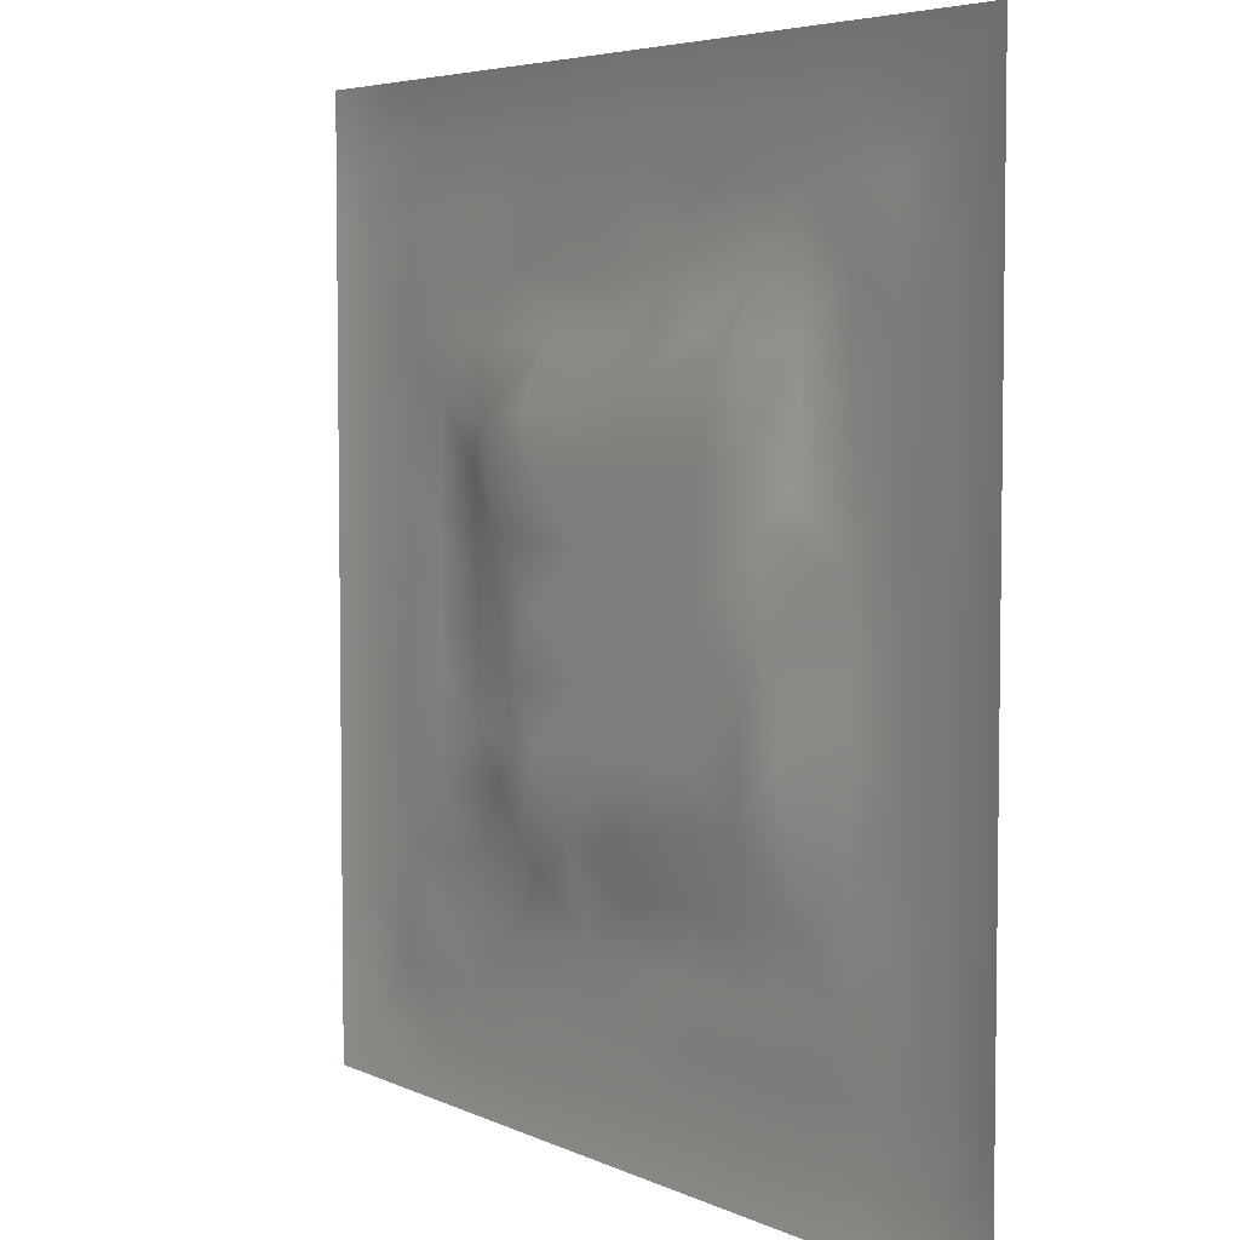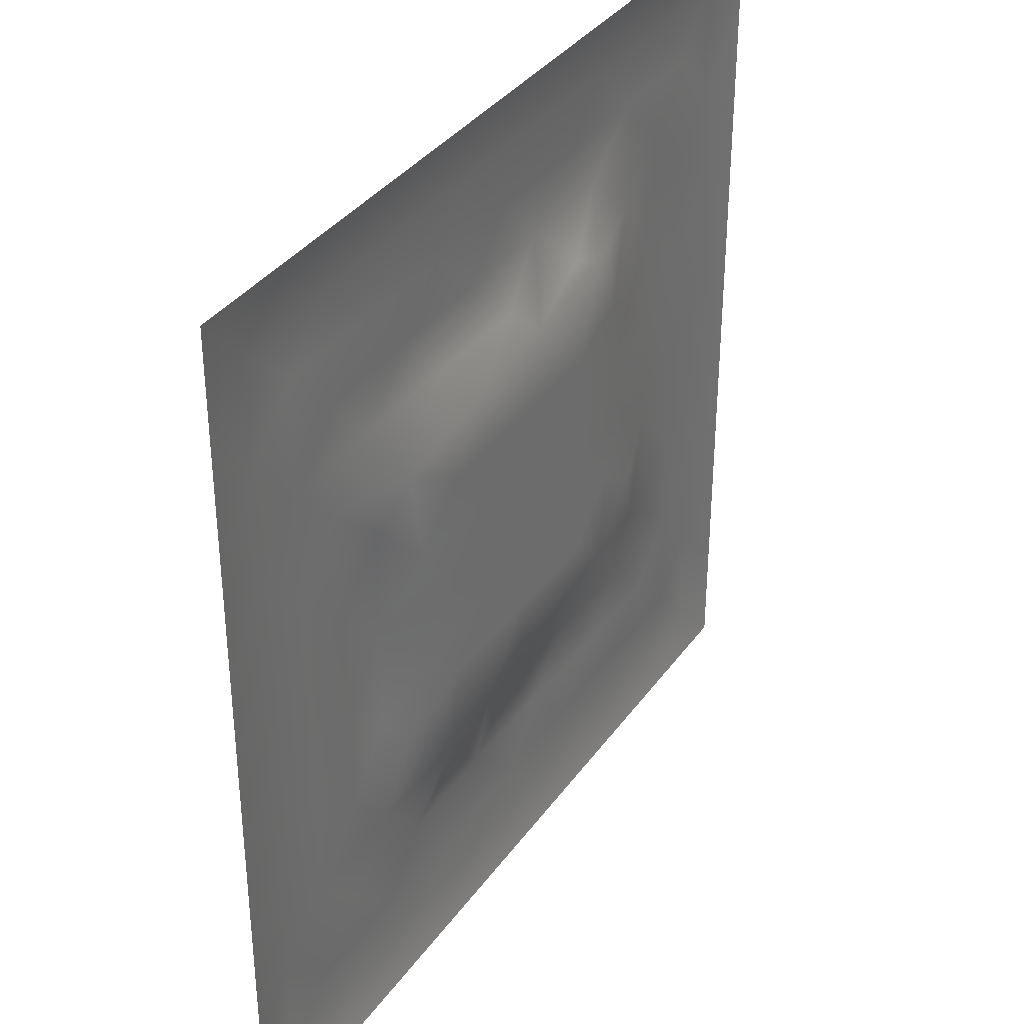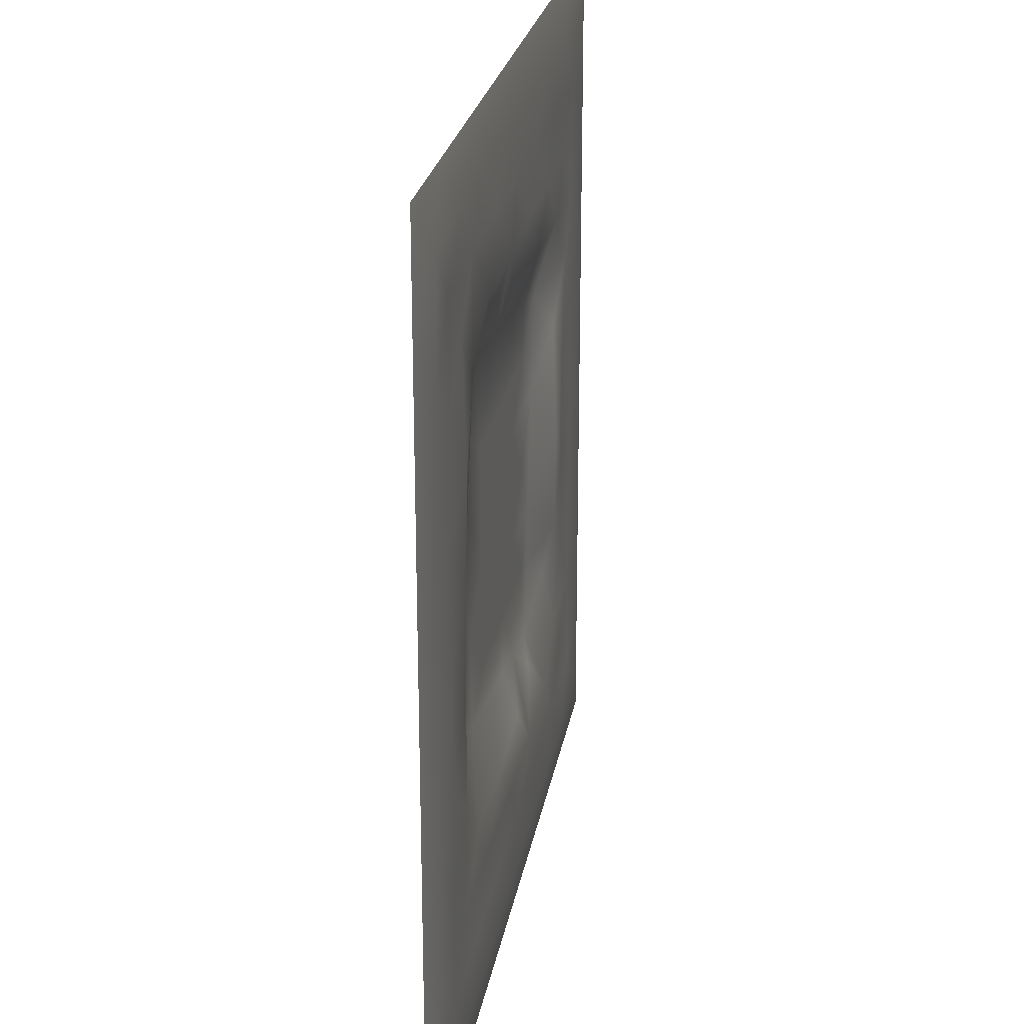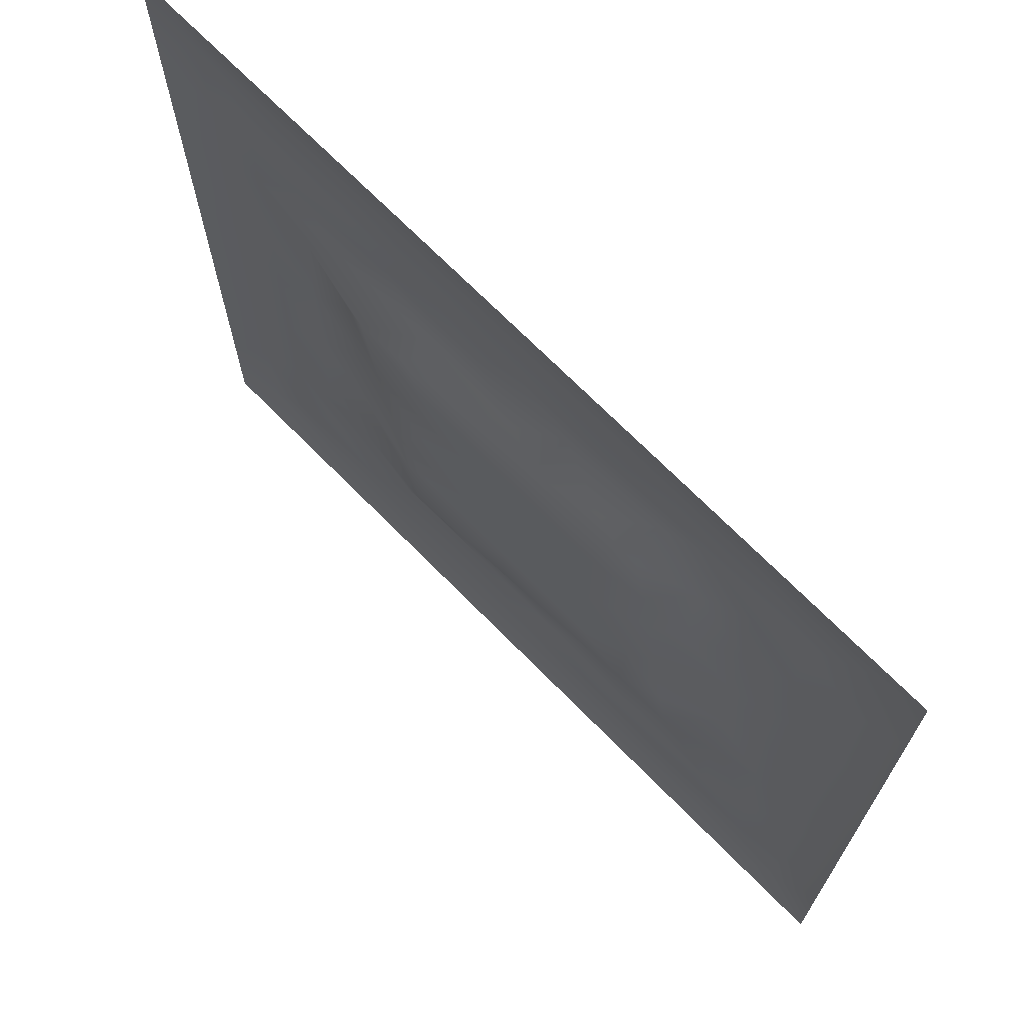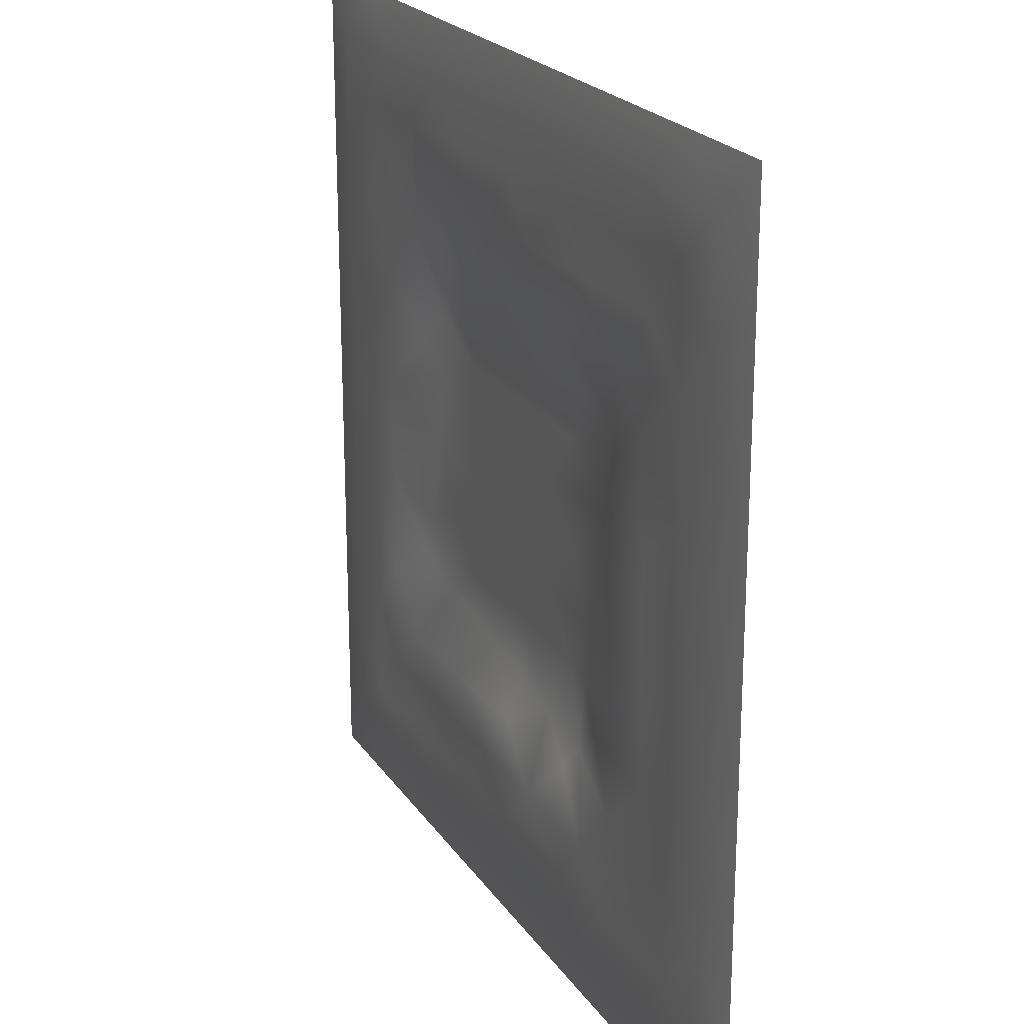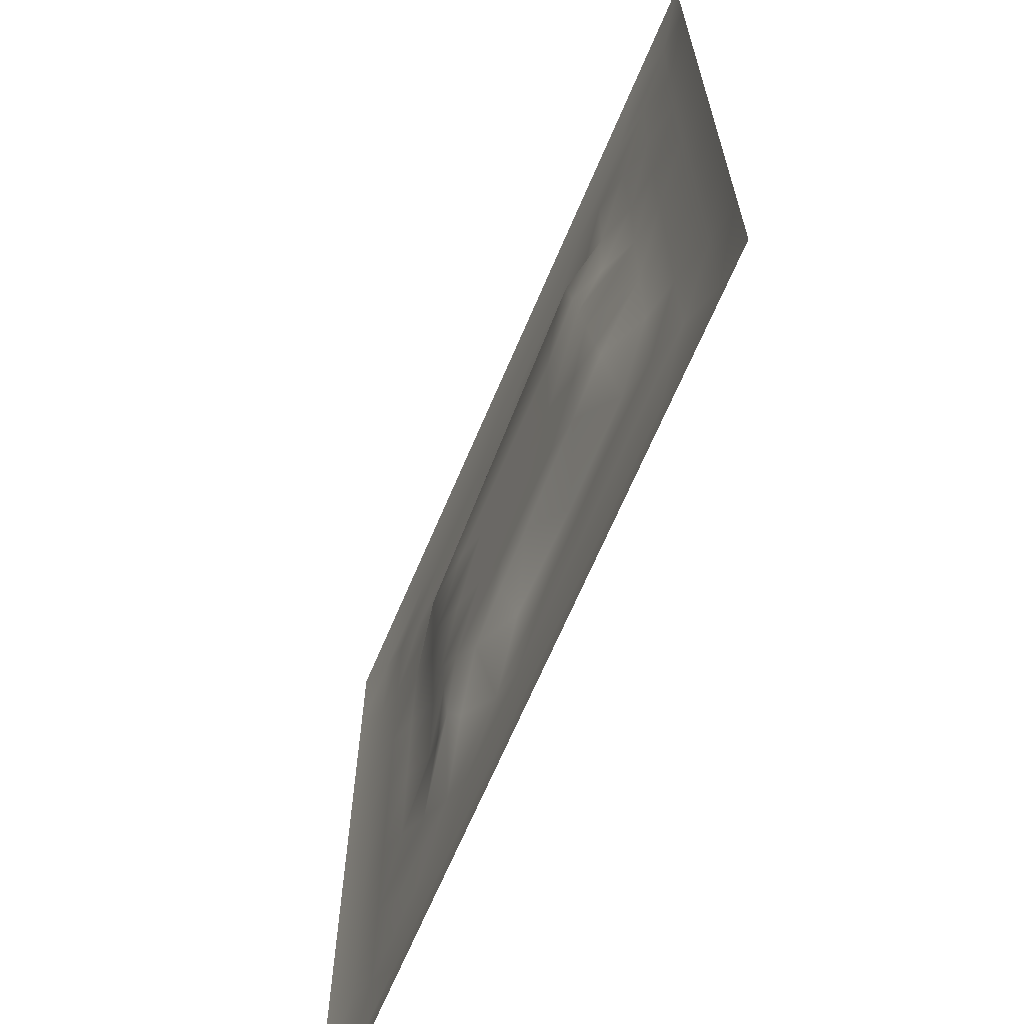
<metadata>
{"format":"obj","ext":"obj","renderer":"f3d","projection":"perspective","resolution":1024,"background":"white","views":[{"elev":5.1,"azim":54.9,"up":"+Y"},{"elev":35.9,"azim":-59.1,"up":"+Y"},{"elev":24.2,"azim":99.7,"up":"+Y"},{"elev":70.5,"azim":45.4,"up":"+Y"},{"elev":21.9,"azim":-114.9,"up":"+Y"},{"elev":-66.7,"azim":67.1,"up":"+Y"}]}
</metadata>
<code>
v -0 0 -0
v 1 0 -0
v -0 1 0
v 1 1 0
v 0.4998 0.5 0.01153
v -0 0.5 0
v 0.5 1 0
v 1 0.5 0
v 0.5 -0 0
v 0.2498 0.7498 -0.006671
v 0.7499 0.7501 -0.004238
v 0.2501 0.25 -0.006878
v 0.7501 0.2503 -0.007193
v 0.75 0 0
v 0.25 0 0
v 1 0.75 0
v 1 0.25 0
v 0.25 1 0
v 0.75 1 0
v 0 0.25 0
v 0 0.75 -0
v 0.4996 0.2511 -0.005251
v 0.2514 0.5003 -0.008809
v 0.5002 0.7494 -0.000959
v 0.3423 0.3619 0.01169
v 0.8748 0.3751 -0.00592
v 0.6249 0.1253 -0.005375
v 0.6256 0.3743 0.01153
v 0.8752 0.1248 -0.005927
v 0.375 0.1251 -0.004445
v 0.1248 0.1248 -0.005717
v 0.3744 0.3744 0.01153
v 0.8747 0.625 -0.004924
v 0.6254 0.6257 0.01153
v 0.8752 0.8752 -0.005498
v 0.375 0.8747 -0.00531
v 0.3741 0.6257 0.01153
v 0.1248 0.8752 -0.006057
v 0.1252 0.625 -0.00543
v 0.6251 0.8747 -0.005668
v 0.1253 0.3751 -0.00543
v 0.2499 0.1248 -0.005086
v 0.875 0.75 -0.005312
v 0.8752 0.25 -0.00553
v 0.25 0.875 -0.005384
v 0.75 0.8751 -0.005444
v 0.1249 0.25 -0.005565
v 0.1248 0.75 -0.005276
v 0.3745 0.2497 0.003308
v 0.251 0.6259 -0.004373
v 0.7499 0.6253 0.001386
v 0.8746 0.5 -0.005607
v 0.6256 0.7509 0.005934
v 0.3748 0.749 -0.005696
v 0 0.375 0
v 0.5001 0.8745 -0.00499
v 0.4998 0.6257 0.01154
v 0.2509 0.3747 -0.007831
v 0.1255 0.5001 -0.005715
v 0.3741 0.5 0.01154
v 0.6251 0.2512 -0.008256
v 0.4999 0.1254 -0.005273
v 0.5 0.3744 0.01154
v 0 0.625 0
v 0 0.875 0
v 0 0.125 0
v 0.625 1 0
v 0.875 1 0
v 0.125 1 0
v 0.375 1 0
v 1 0.375 0
v 1 0.125 0
v 1 0.875 0
v 1 0.625 0
v 0.375 0 0
v 0.125 0 0
v 0.875 0 0
v 0.625 0 0
v 0.75 0.1251 -0.005295
v 0.6254 0.5 0.01154
v 0.3077 0.5665 0.01168
v 0.06236 0.3125 -0.007242
v 0.1884 0.4376 -0.005323
v 0.1877 0.3125 -0.004816
v 0.06253 0.4376 -0.007086
v 0.6875 0.9376 -0.006974
v 0.6877 0.8122 -0.009352
v 0.5625 0.9375 -0.0068
v 0.06228 0.6875 -0.007439
v 0.1875 0.6876 -0.008314
v 0.0625 0.5625 -0.006976
v 0.1874 0.9377 -0.007586
v 0.1873 0.8125 -0.005264
v 0.0622 0.9378 -0.008172
v 0.4369 0.5629 0.01154
v 0.5386 0.7158 0.01168
v 0.4375 0.8118 -0.00815
v 0.3125 0.8121 -0.008693
v 0.4375 0.9375 -0.00673
v 0.9377 0.8126 -0.007191
v 0.8125 0.8126 -0.005636
v 0.9378 0.9378 -0.007967
v 0.709 0.591 0.01168
v 0.5626 0.5628 0.01154
v 0.4201 0.6958 0.01168
v 0.8118 0.5625 -0.007889
v 0.8122 0.6876 -0.00971
v 0.9375 0.5625 -0.006862
v 0.6572 0.7359 0.01168
v 0.5617 0.3143 0.01168
v 0.4371 0.4372 0.01154
v 0.1874 0.06221 -0.00744
v 0.06222 0.06222 -0.00794
v 0.1874 0.1874 -0.004947
v 0.3125 0.06232 -0.007073
v 0.3124 0.1875 -0.008407
v 0.4375 0.06247 -0.006894
v 0.8125 0.06229 -0.007204
v 0.9378 0.06221 -0.008049
v 0.3314 0.4268 0.01168
v 0.5627 0.4372 0.01154
v 0.319 0.5 0.01168
v 0.5624 0.1883 -0.007986
v 0.6875 0.188 -0.005145
v 0.5625 0.0625 -0.007182
v 0.9377 0.3126 -0.007397
v 0.8124 0.3126 -0.00741
v 0.9376 0.4376 -0.007219
v 0.3125 0.9376 -0.007365
v 0.4316 0.2923 0.01168
v 0.8126 0.1875 -0.005169
v 0.7412 0.4006 0.01168
v 0.6875 0.06241 -0.007234
v 0.6884 0.4372 0.01153
v 0.9378 0.1875 -0.007607
v 0.4373 0.1881 -0.009099
v 0.06224 0.1874 -0.007274
v 0.7243 0.5004 0.01168
v 0.9376 0.6875 -0.007144
v 0.6816 0.3346 0.01168
v 0.06216 0.8126 -0.007591
v 0.8125 0.9378 -0.007249
v 0.1884 0.5628 -0.005777
v 0.5627 0.8118 -0.01023
v 0.8117 0.4374 -0.007079
v 0.3562 0.2795 0.01169
v 0.2895 0.6738 0.01169
v 0.7505 0.3462 0.01169
v 0.6838 0.7405 0.01169
v 0.6971 0.6612 0.01168
v 0.4966 0.3033 0.01168
v 0.2974 0.3317 -7.7e-05
v 0.3571 0.6852 0.01169
f 1 113 66
f 31 137 113
f 47 114 12
f 112 31 113
f 138 145 106
f 106 52 33
f 124 13 61
f 84 41 47
f 137 66 113
f 75 115 15
f 12 152 84
f 12 114 116
f 101 35 46
f 76 113 1
f 76 112 113
f 15 112 76
f 115 112 15
f 30 115 117
f 108 33 52
f 75 117 115
f 115 30 42
f 42 116 114
f 51 150 103
f 116 30 136
f 122 23 120
f 49 146 116
f 42 112 115
f 58 84 152
f 146 12 116
f 60 120 111
f 153 147 37
f 84 47 12
f 101 43 35
f 104 80 34
f 130 49 136
f 83 58 23
f 49 116 136
f 117 62 30
f 132 134 140
f 62 123 136
f 77 2 119
f 77 119 118
f 71 128 126
f 142 46 35
f 63 28 121
f 119 29 118
f 148 140 13
f 125 27 62
f 135 72 17
f 136 30 62
f 58 120 23
f 60 122 120
f 127 44 26
f 120 25 32
f 93 48 10
f 147 54 10
f 120 32 111
f 22 130 136
f 130 63 32
f 127 145 148
f 82 47 41
f 45 98 36
f 82 137 47
f 146 152 12
f 26 126 128
f 62 117 125
f 20 137 82
f 38 92 94
f 20 66 137
f 55 20 82
f 69 94 92
f 143 90 39
f 8 108 128
f 141 48 38
f 24 144 97
f 65 141 94
f 114 31 42
f 38 94 141
f 92 18 69
f 97 54 24
f 151 110 63
f 11 107 101
f 29 119 135
f 143 59 83
f 104 34 57
f 43 101 107
f 129 45 36
f 27 124 123
f 85 41 59
f 78 125 9
f 70 129 99
f 83 59 41
f 129 70 18
f 36 99 129
f 93 38 48
f 38 45 92
f 52 128 108
f 65 94 3
f 72 135 119
f 94 69 3
f 39 90 48
f 21 141 65
f 18 92 129
f 6 91 64
f 105 24 54
f 93 45 38
f 89 39 48
f 50 90 143
f 45 129 92
f 9 125 117
f 64 89 21
f 55 82 85
f 6 85 91
f 59 91 85
f 41 85 82
f 6 55 85
f 23 143 83
f 59 39 91
f 151 130 22
f 143 39 59
f 118 29 79
f 29 44 131
f 32 146 130
f 58 83 84
f 119 2 72
f 44 126 26
f 130 151 63
f 138 103 80
f 10 98 93
f 21 89 141
f 105 153 37
f 148 13 127
f 79 133 118
f 118 133 14
f 81 147 50
f 100 35 43
f 109 96 34
f 48 141 89
f 78 133 125
f 62 27 123
f 37 147 81
f 40 144 87
f 98 10 54
f 25 120 58
f 5 95 111
f 110 151 22
f 57 37 95
f 37 57 105
f 27 125 133
f 121 5 111
f 90 10 48
f 123 22 136
f 17 126 135
f 41 84 83
f 130 146 49
f 60 111 95
f 28 134 80
f 104 95 5
f 28 140 134
f 24 105 96
f 57 95 104
f 24 96 144
f 132 140 148
f 134 132 138
f 45 93 98
f 110 28 63
f 106 103 138
f 9 117 75
f 26 128 52
f 54 97 98
f 111 32 63
f 123 61 22
f 99 36 56
f 80 104 5
f 135 44 29
f 126 17 71
f 150 109 34
f 87 109 149
f 13 124 131
f 103 150 34
f 36 98 97
f 60 81 122
f 53 96 109
f 122 81 23
f 95 37 81
f 60 95 81
f 87 149 11
f 150 149 109
f 14 133 78
f 140 110 61
f 107 106 33
f 44 135 126
f 51 103 106
f 143 23 50
f 81 50 23
f 121 80 5
f 63 121 111
f 121 28 80
f 77 118 14
f 52 106 145
f 103 34 80
f 131 79 29
f 13 131 127
f 25 146 32
f 124 27 79
f 139 33 108
f 107 33 43
f 133 79 27
f 44 127 131
f 139 43 33
f 10 90 147
f 96 105 57
f 140 28 110
f 51 106 107
f 50 147 90
f 97 56 36
f 86 46 142
f 112 42 31
f 40 46 86
f 74 139 108
f 100 43 139
f 137 31 47
f 114 47 31
f 88 40 86
f 16 100 139
f 102 35 100
f 68 142 102
f 88 99 56
f 142 35 102
f 144 96 53
f 46 11 101
f 19 86 142
f 88 56 40
f 144 40 56
f 53 109 87
f 87 11 46
f 87 46 40
f 110 22 61
f 57 34 96
f 144 56 97
f 61 13 140
f 64 91 89
f 145 127 26
f 67 88 86
f 7 99 88
f 7 70 99
f 67 7 88
f 19 67 86
f 68 19 142
f 73 102 100
f 4 68 102
f 73 4 102
f 16 73 100
f 74 16 139
f 8 74 108
f 39 89 91
f 53 87 144
f 116 42 30
f 134 138 80
f 61 123 124
f 145 26 52
f 79 131 124
f 128 71 8
f 149 150 11
f 132 148 145
f 145 138 132
f 58 152 25
f 152 146 25
f 147 153 54
f 153 105 54
f 150 51 11
f 107 11 51

</code>
